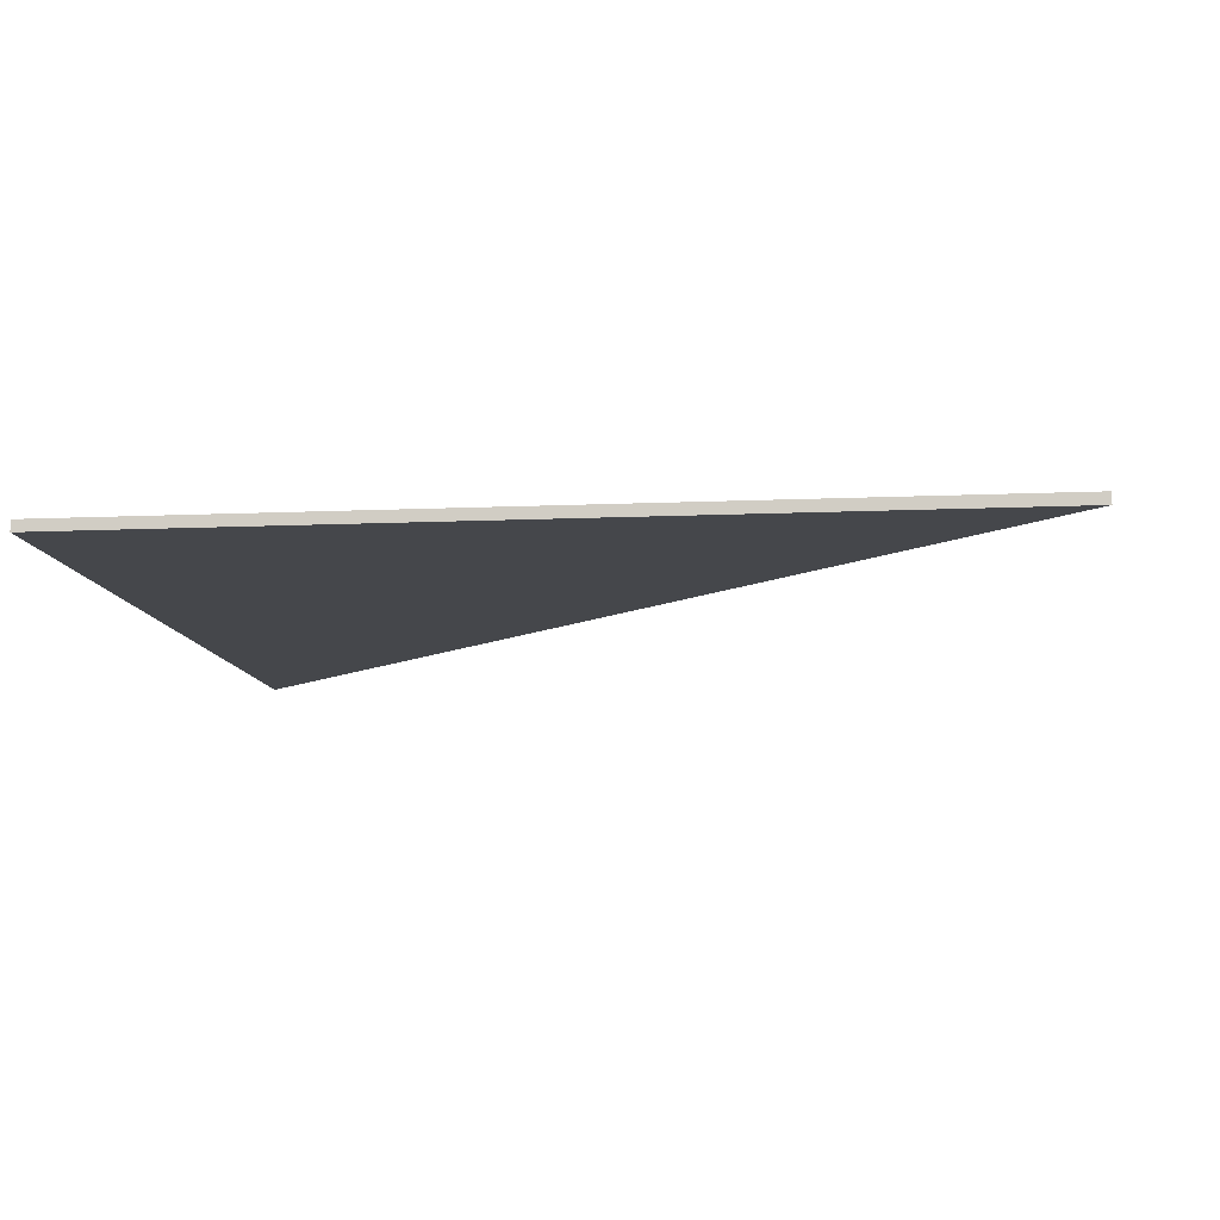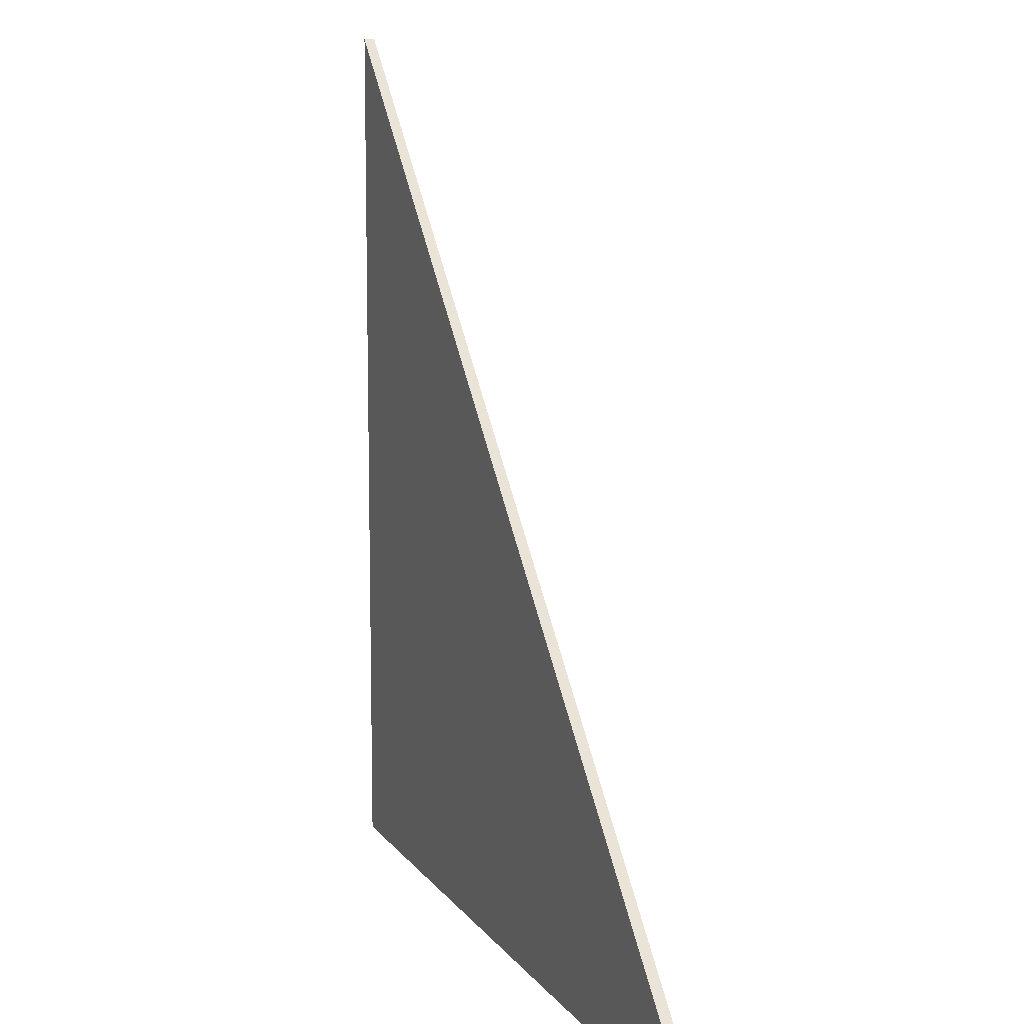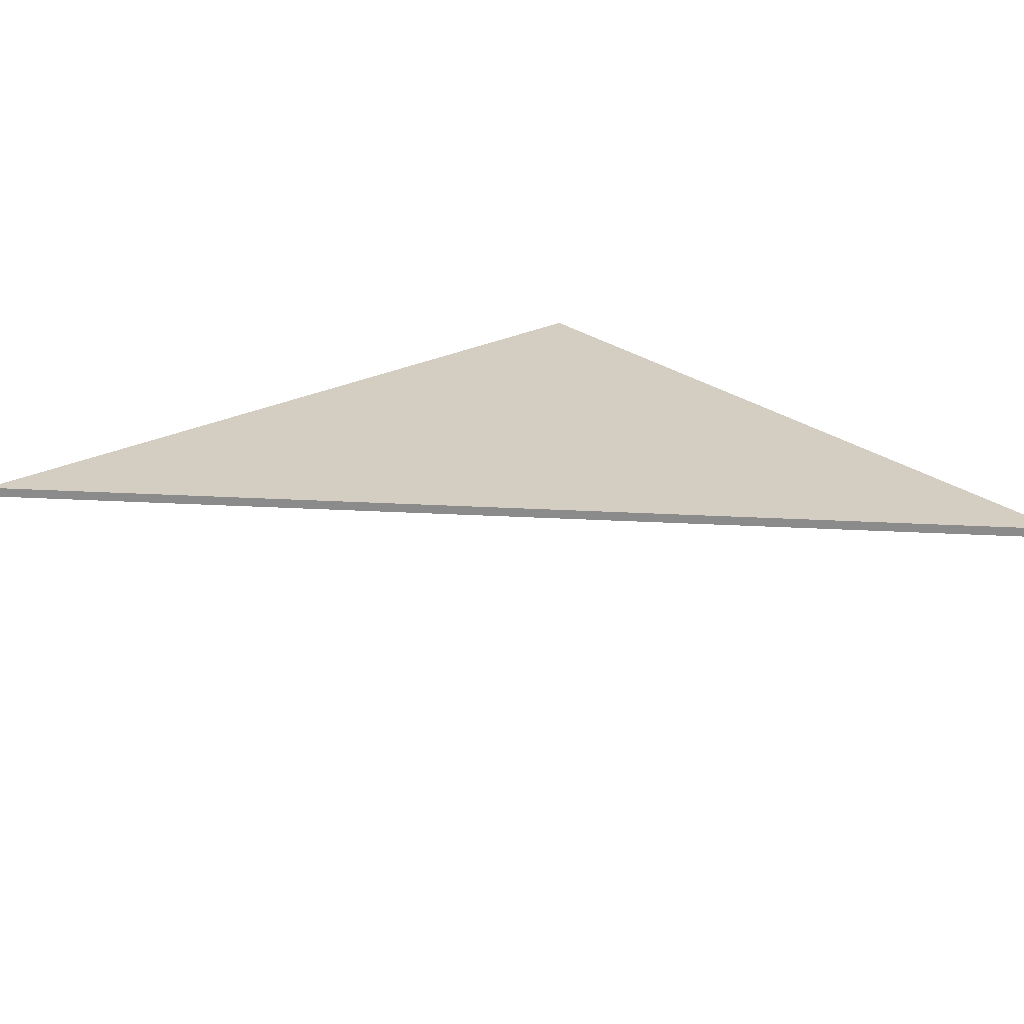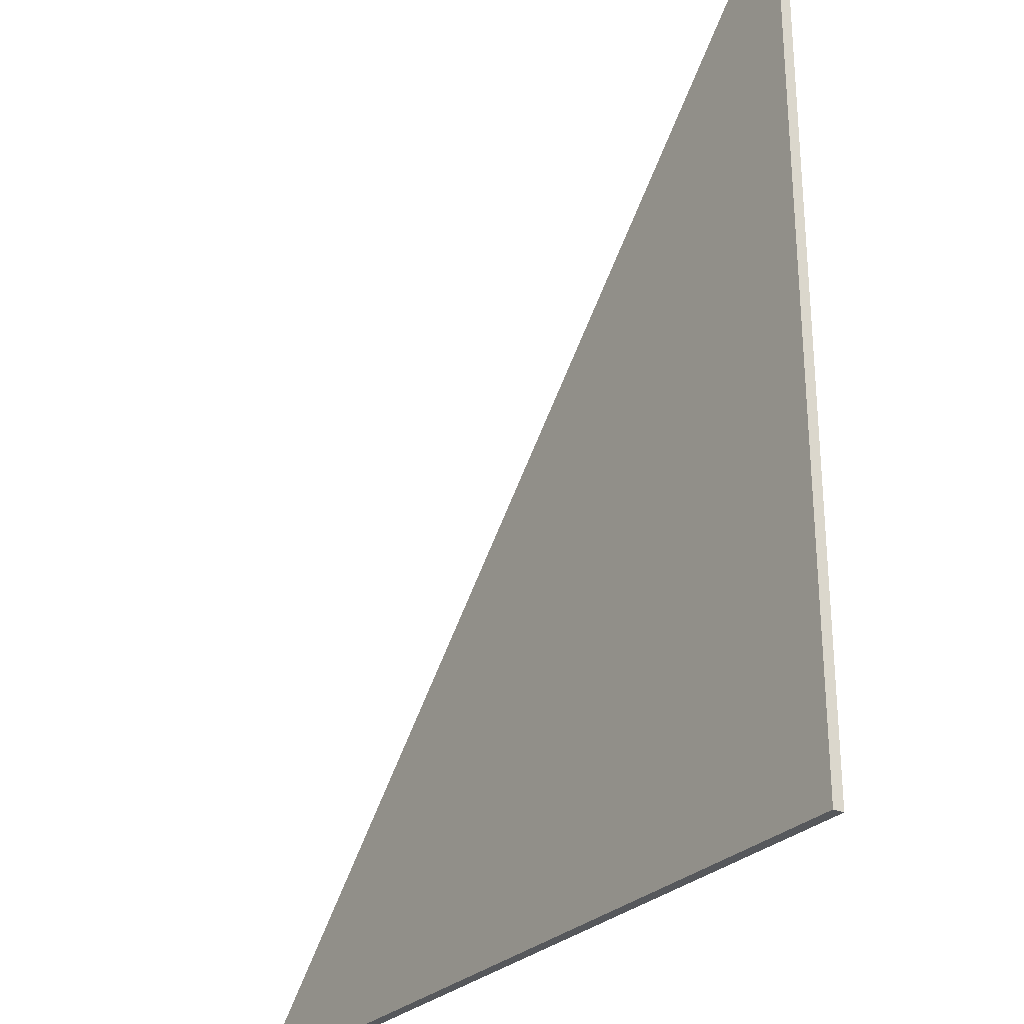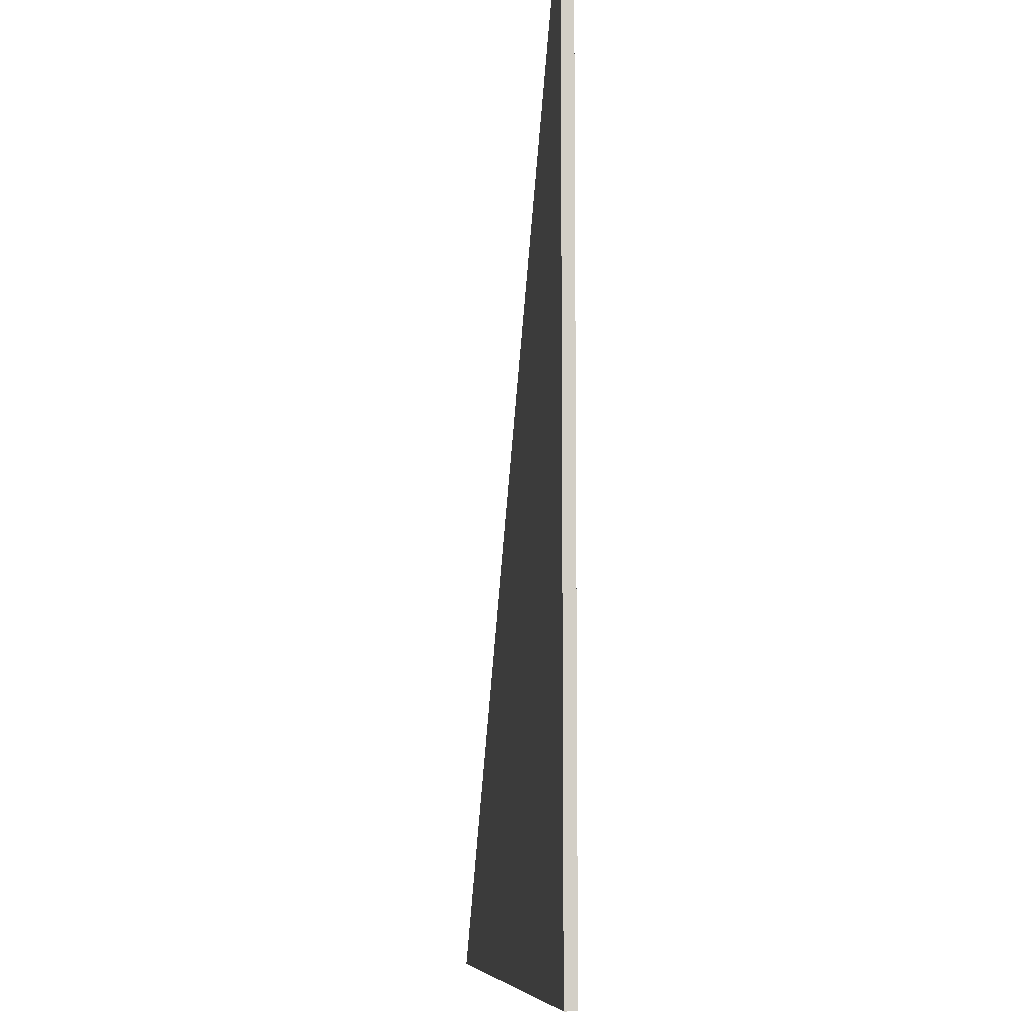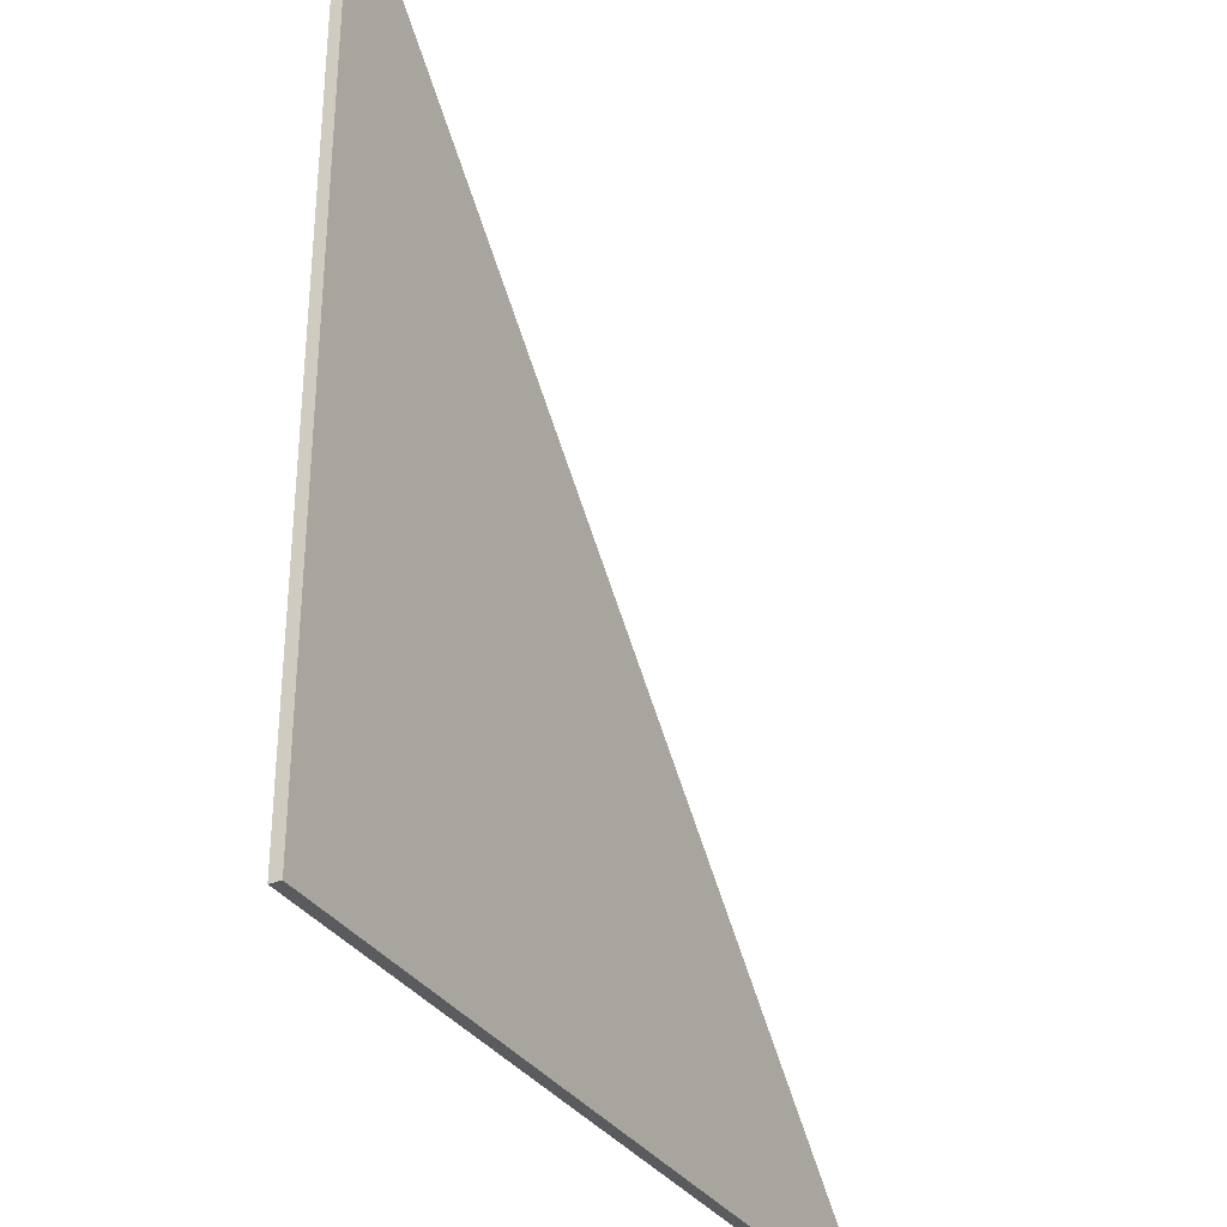
<metadata>
{"format":"obj","ext":"obj","renderer":"f3d","projection":"perspective","resolution":1024,"background":"white","views":[{"elev":-10.4,"azim":-83.4,"up":"+Y"},{"elev":10.7,"azim":69.2,"up":"+Z"},{"elev":25.3,"azim":50.7,"up":"+Y"},{"elev":-27.9,"azim":-124.0,"up":"+Z"},{"elev":-7.9,"azim":-95.9,"up":"+Z"},{"elev":-32.9,"azim":-61.7,"up":"+Z"}]}
</metadata>
<code>
v  10.57 0.2 -5.367
v  -5.271 0.2 10.76
v  -5.271 0 10.76
v  10.57 0 -5.367
v  -5.295 0.2 -5.389
v  -5.295 0 -5.389
g Line006
f 1 2 3 4
f 5 1 4 6
f 2 5 6 3
f 6 4 3
f 5 2 1

</code>
